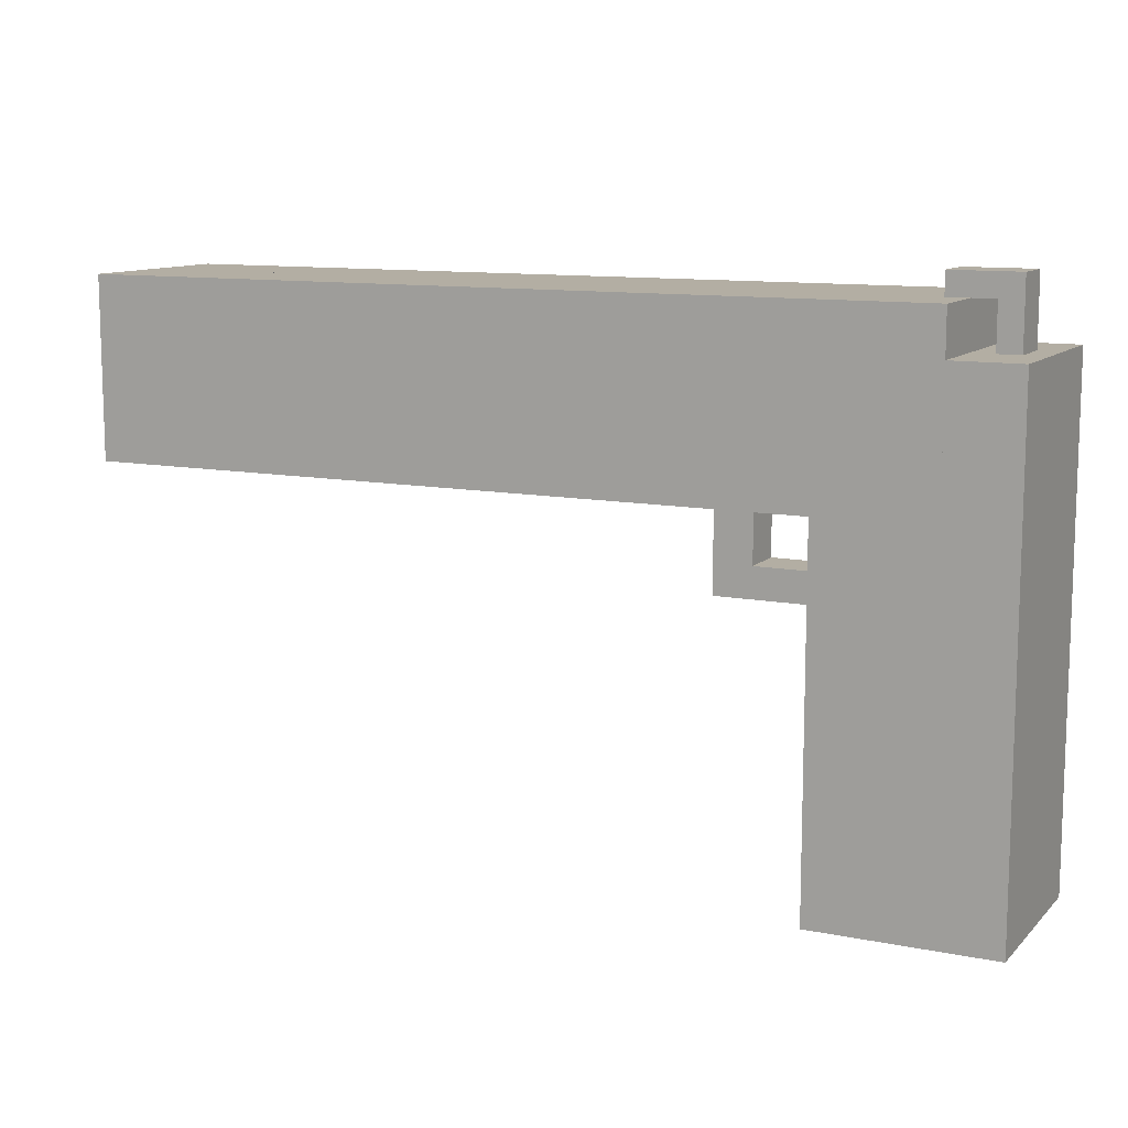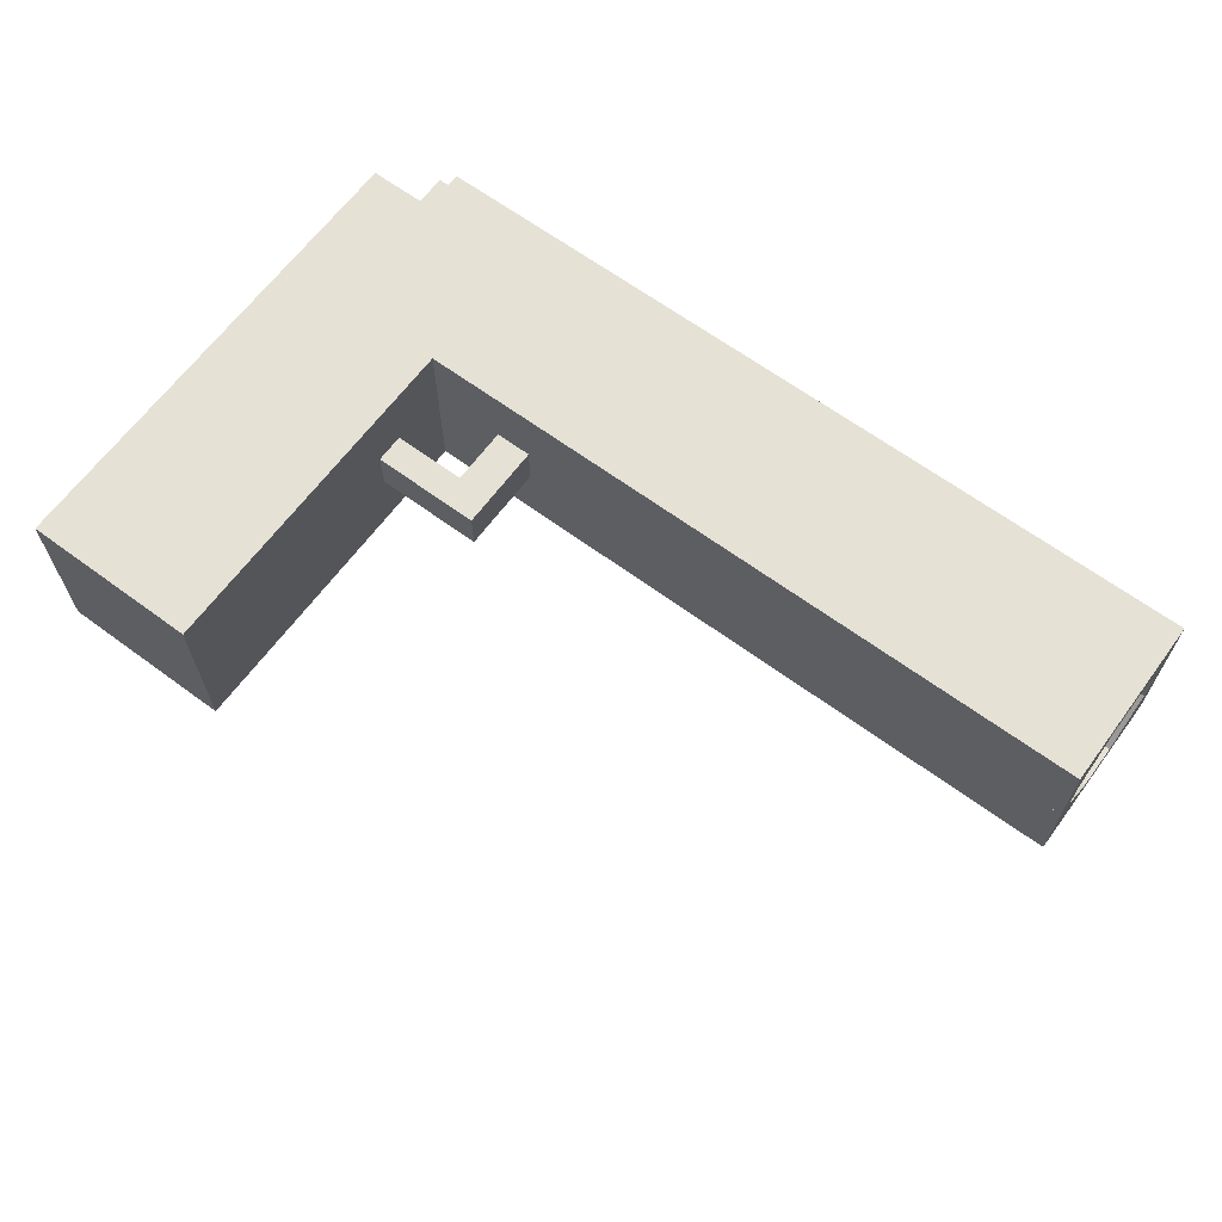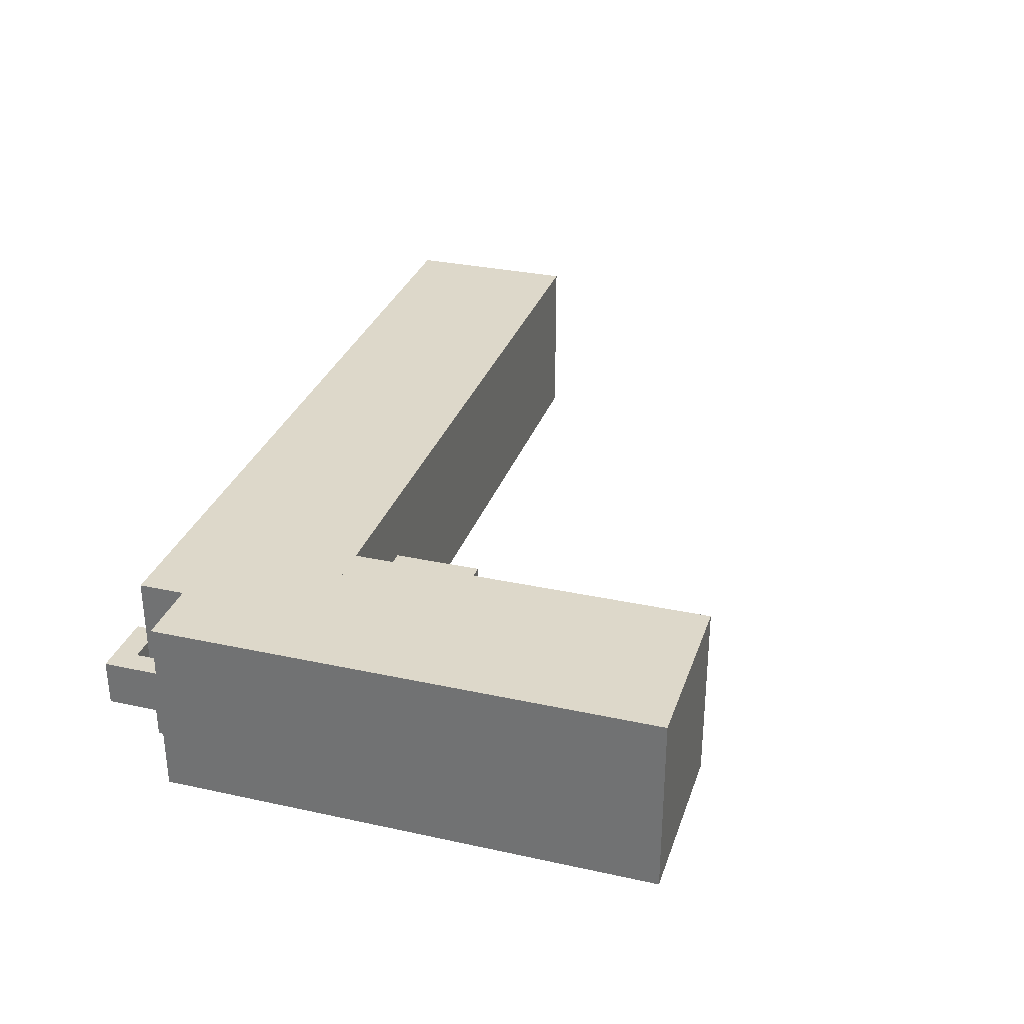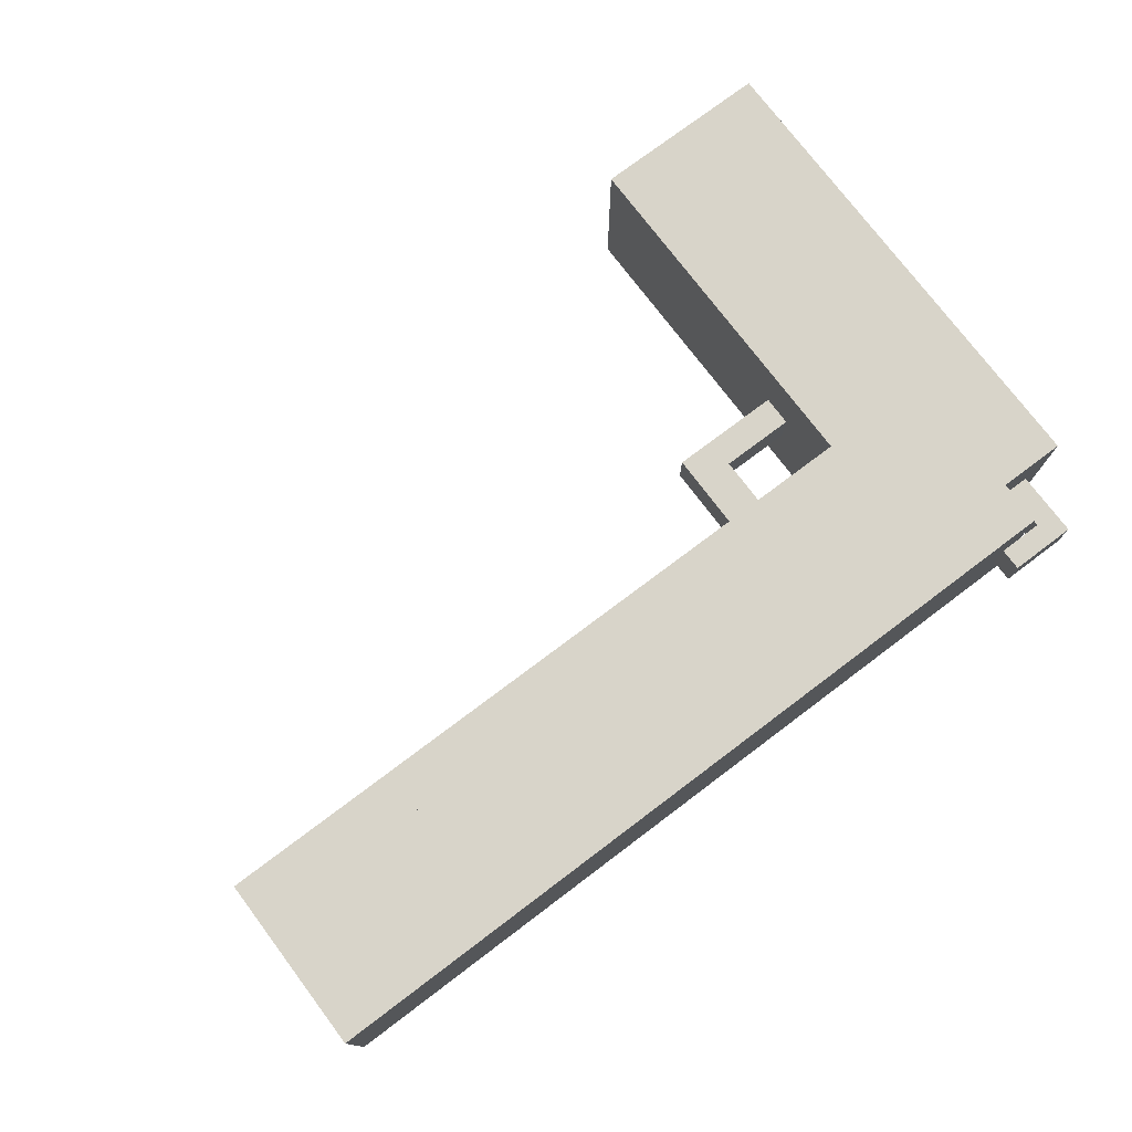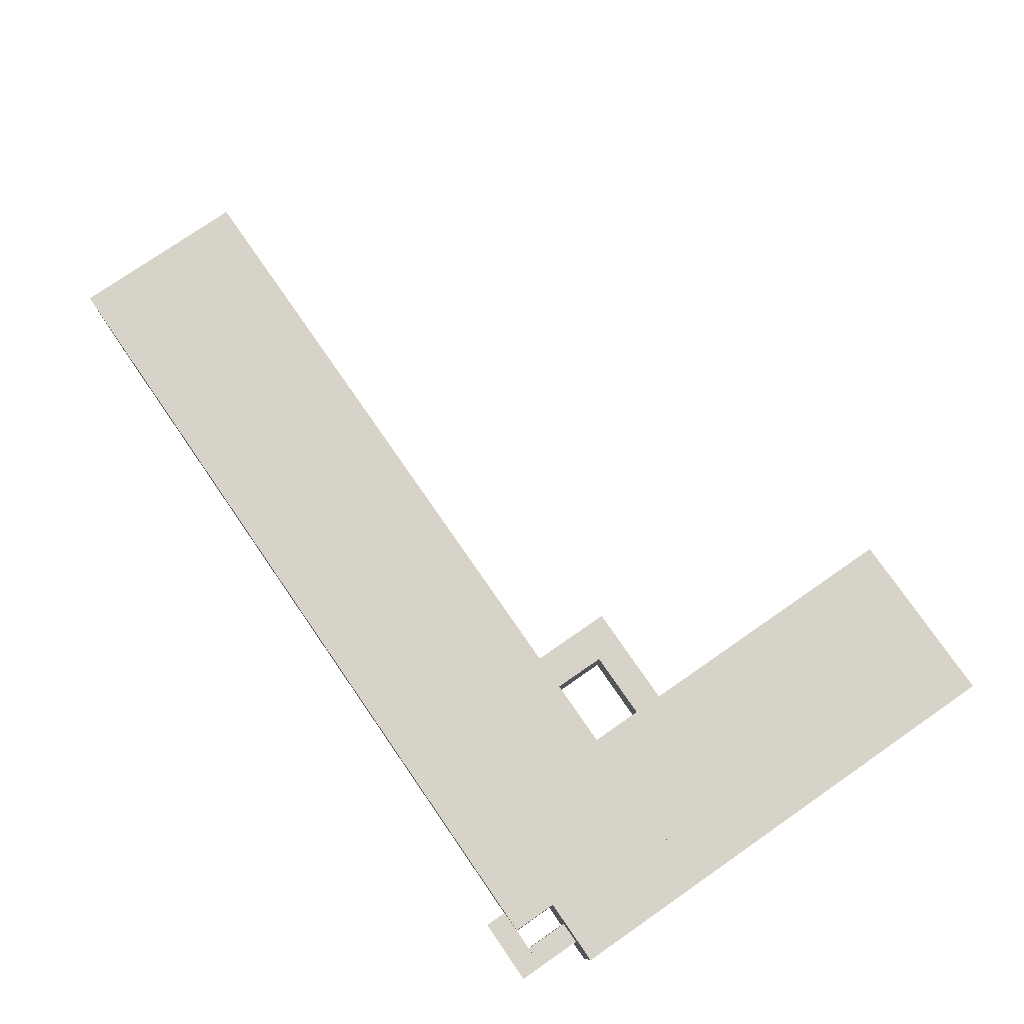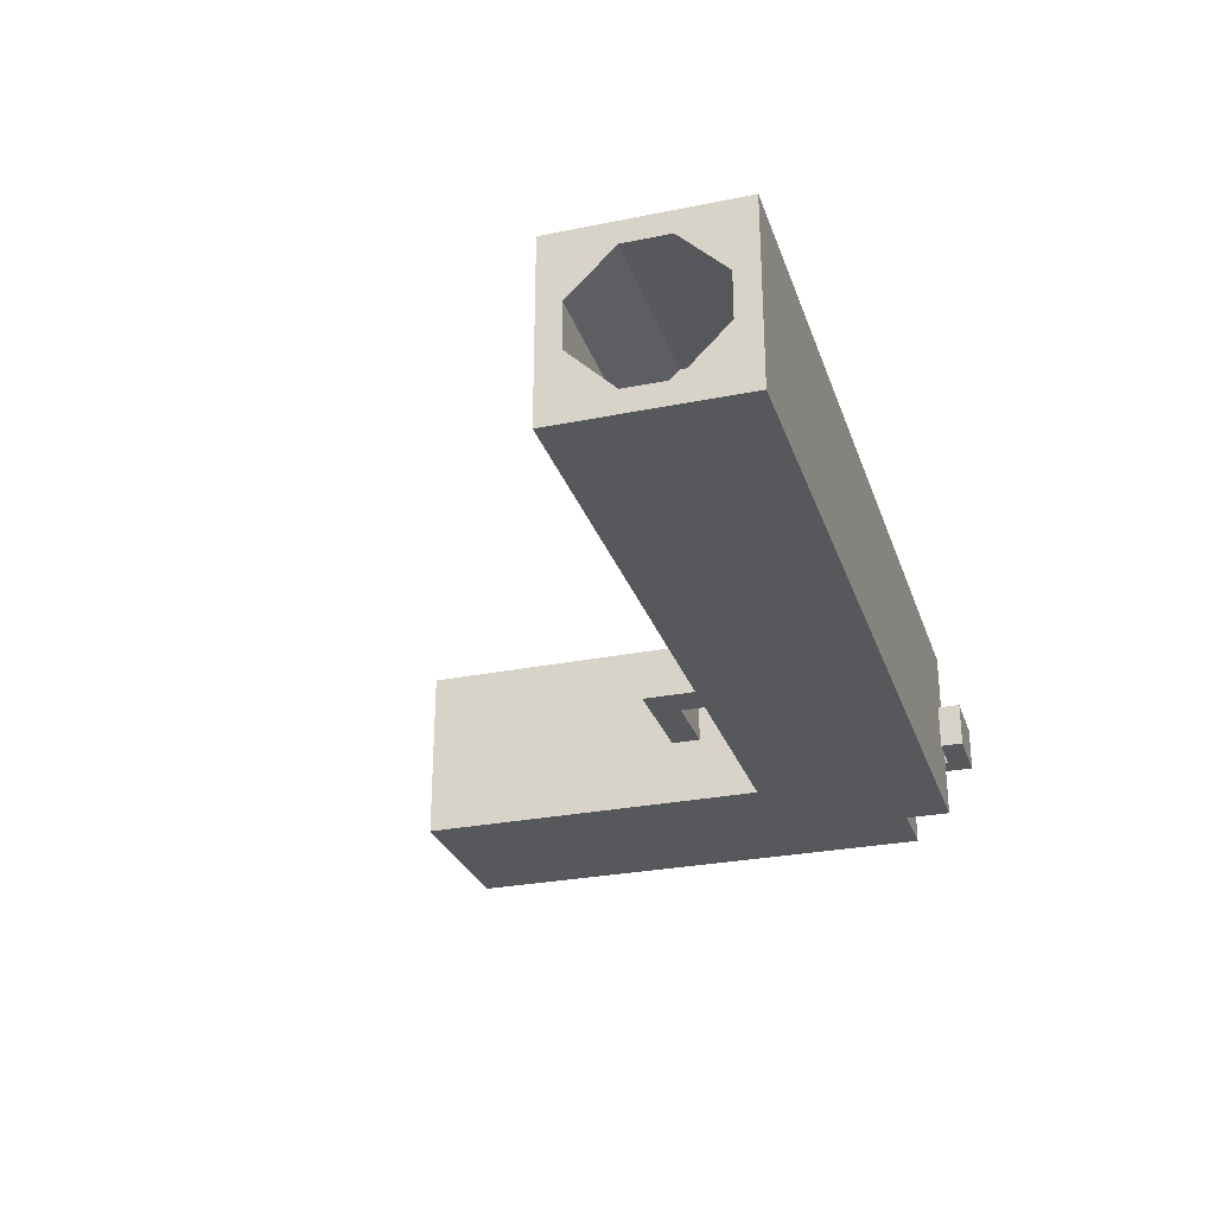
<metadata>
{"format":"obj","ext":"obj","renderer":"f3d","projection":"perspective","resolution":1024,"background":"white","views":[{"elev":11.0,"azim":-153.9,"up":"+Y"},{"elev":64.9,"azim":36.5,"up":"+Z"},{"elev":31.0,"azim":-72.7,"up":"+Z"},{"elev":75.7,"azim":143.0,"up":"+Z"},{"elev":76.9,"azim":-124.7,"up":"+Z"},{"elev":-28.1,"azim":107.0,"up":"+Z"}]}
</metadata>
<code>
v 0 -2 -10
v 0 -2 -6
v 0 0 -8
v 16 0 -8
v 16 -2 -6
v 16 -2 -10
v 0 -16 -8
v 0 -16 -2
v 0 -10 -2
v 16 -10 -2
v 16 -16 -2
v 16 -16 -8
v 0 -6 -14
v 0 0 -8
v 0 0 -14
v 16 0 -8
v 16 -6 -14
v 16 0 -14
v 0 -16 -8
v 0 -14 -6
v 0 -14 -10
v 16 -14 -6
v 16 -16 -8
v 16 -14 -10
v 0 -16 -16
v 0 -16 -14
v 0 0 -14
v 0 0 -16
v 16 0 -14
v 16 -16 -14
v 16 -16 -16
v 16 0 -16
v 0 -16 -2
v 0 -16 -0
v 0 0 -0
v 0 0 -2
v 16 0 -0
v 16 -16 -0
v 16 -16 -2
v 16 0 -2
v 0 -16 -14
v 0 -16 -8
v 0 -10 -14
v 16 -10 -14
v 16 -16 -8
v 16 -16 -14
v 0 -6 -2
v 0 0 -2
v 0 0 -8
v 16 0 -2
v 16 -6 -2
v 16 0 -8
v -58 0 -10
v -58 0 -6
v -58 2 -6
v -58 2 -10
v -56 2 -6
v -56 0 -6
v -56 0 -10
v -56 2 -10
v -62 -4 -10
v -62 -4 -6
v -62 0 -6
v -62 0 -10
v -60 0 -6
v -60 -4 -6
v -60 -4 -10
v -60 0 -10
v -62 0 -10
v -62 0 -6
v -62 2 -6
v -62 2 -10
v -58 2 -6
v -58 0 -6
v -58 0 -10
v -58 2 -10
v -58 -16 -16
v -58 -16 -0
v -58 0 -0
v -58 0 -16
v 0 0 -0
v 0 -16 -0
v 0 -16 -16
v 0 0 -16
v -64 -48 -16
v -64 -48 -0
v -64 -16 -0
v -64 -16 -16
v -48 -16 -0
v -48 -48 -0
v -48 -48 -16
v -48 -16 -16
v -64 -16 -16
v -64 -16 -0
v -64 -4 -0
v -64 -4 -16
v -58 -4 -0
v -58 -16 -0
v -58 -16 -16
v -58 -4 -16
v -41.33 -24 -10
v -41.33 -24 -6
v -41.33 -18.67 -6
v -41.33 -18.67 -10
v -38 -18.67 -6
v -38 -24 -6
v -38 -24 -10
v -38 -18.67 -10
v -41.33 -18.67 -10
v -41.33 -18.67 -6
v -41.33 -16 -6
v -41.33 -16 -10
v -38 -16 -6
v -38 -18.67 -6
v -38 -18.67 -10
v -38 -16 -10
v -48 -24 -10
v -48 -24 -6
v -48 -21.33 -6
v -48 -21.33 -10
v -41.33 -21.33 -6
v -41.33 -24 -6
v -41.33 -24 -10
v -41.33 -21.33 -10
o entity0_brush0
f 1 2 3
f 4 3 2 5
f 5 2 1 6
f 6 1 3 4
f 5 6 4
o entity1_brush0
f 7 8 9
f 10 9 8 11
f 11 8 7 12
f 12 7 9 10
f 11 12 10
o entity1_brush1
f 13 14 15
f 16 14 13 17
f 18 15 14 16
f 17 13 15 18
f 16 17 18
o entity1_brush2
f 19 20 21
f 22 20 19 23
f 24 21 20 22
f 23 19 21 24
f 24 22 23
o entity1_brush3
f 25 26 27 28
f 29 27 26 30
f 30 26 25 31
f 32 28 27 29
f 31 25 28 32
f 32 29 30 31
o entity1_brush4
f 33 34 35 36
f 37 35 34 38
f 38 34 33 39
f 40 36 35 37
f 39 33 36 40
f 40 37 38 39
o entity1_brush5
f 41 42 43
f 44 43 42 45
f 45 42 41 46
f 46 41 43 44
f 45 46 44
o entity1_brush6
f 47 48 49
f 50 48 47 51
f 52 49 48 50
f 51 47 49 52
f 52 50 51
o entity2_brush0
f 53 54 55 56
f 57 55 54 58
f 58 54 53 59
f 60 56 55 57
f 59 53 56 60
f 60 57 58 59
o entity2_brush1
f 61 62 63 64
f 65 63 62 66
f 66 62 61 67
f 68 64 63 65
f 67 61 64 68
f 68 65 66 67
o entity2_brush2
f 69 70 71 72
f 73 71 70 74
f 74 70 69 75
f 76 72 71 73
f 75 69 72 76
f 76 73 74 75
o entity2_brush3
f 77 78 79 80
f 81 79 78 82
f 82 78 77 83
f 84 80 79 81
f 83 77 80 84
f 84 81 82 83
o entity2_brush4
f 85 86 87 88
f 89 87 86 90
f 90 86 85 91
f 92 88 87 89
f 91 85 88 92
f 92 89 90 91
o entity2_brush5
f 93 94 95 96
f 97 95 94 98
f 98 94 93 99
f 100 96 95 97
f 99 93 96 100
f 100 97 98 99
o entity2_brush6
f 101 102 103 104
f 105 103 102 106
f 106 102 101 107
f 108 104 103 105
f 107 101 104 108
f 108 105 106 107
o entity2_brush7
f 109 110 111 112
f 113 111 110 114
f 114 110 109 115
f 116 112 111 113
f 115 109 112 116
f 116 113 114 115
o entity2_brush8
f 117 118 119 120
f 121 119 118 122
f 122 118 117 123
f 124 120 119 121
f 123 117 120 124
f 124 121 122 123

</code>
